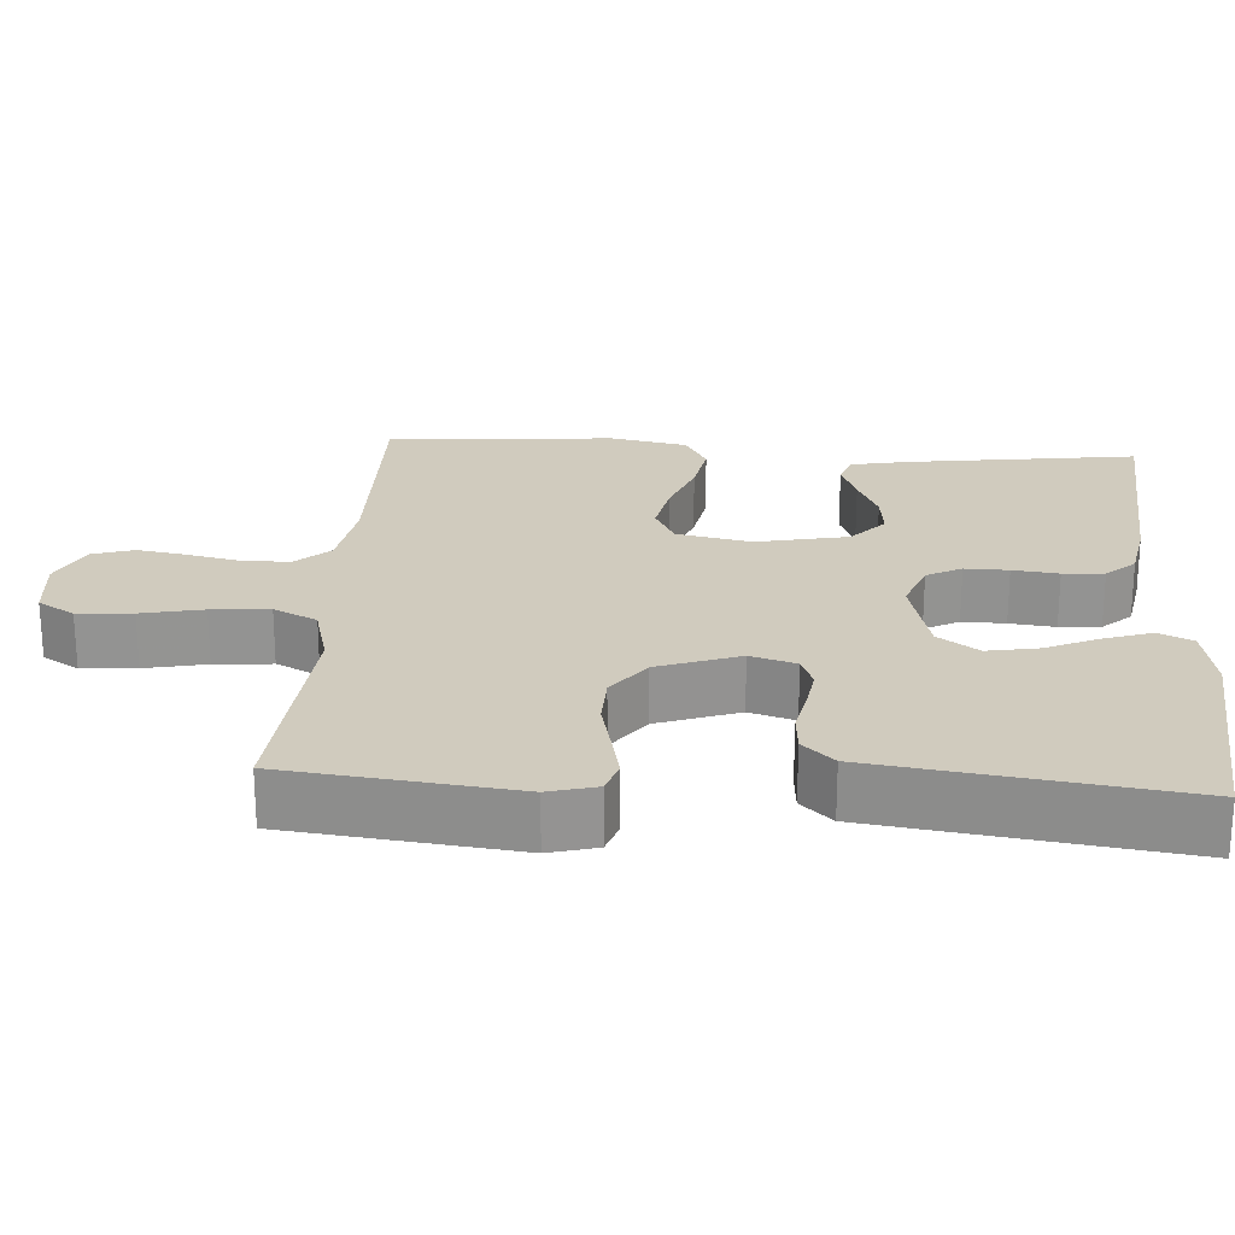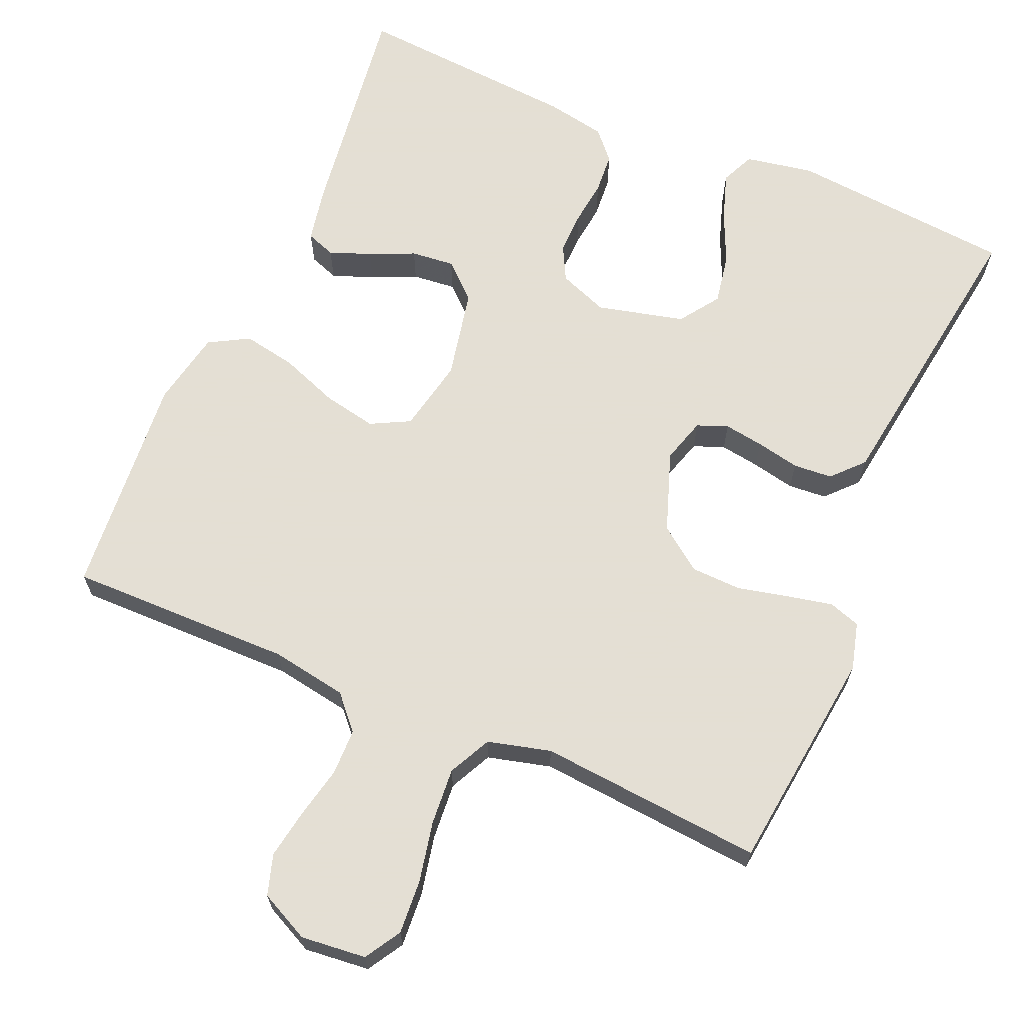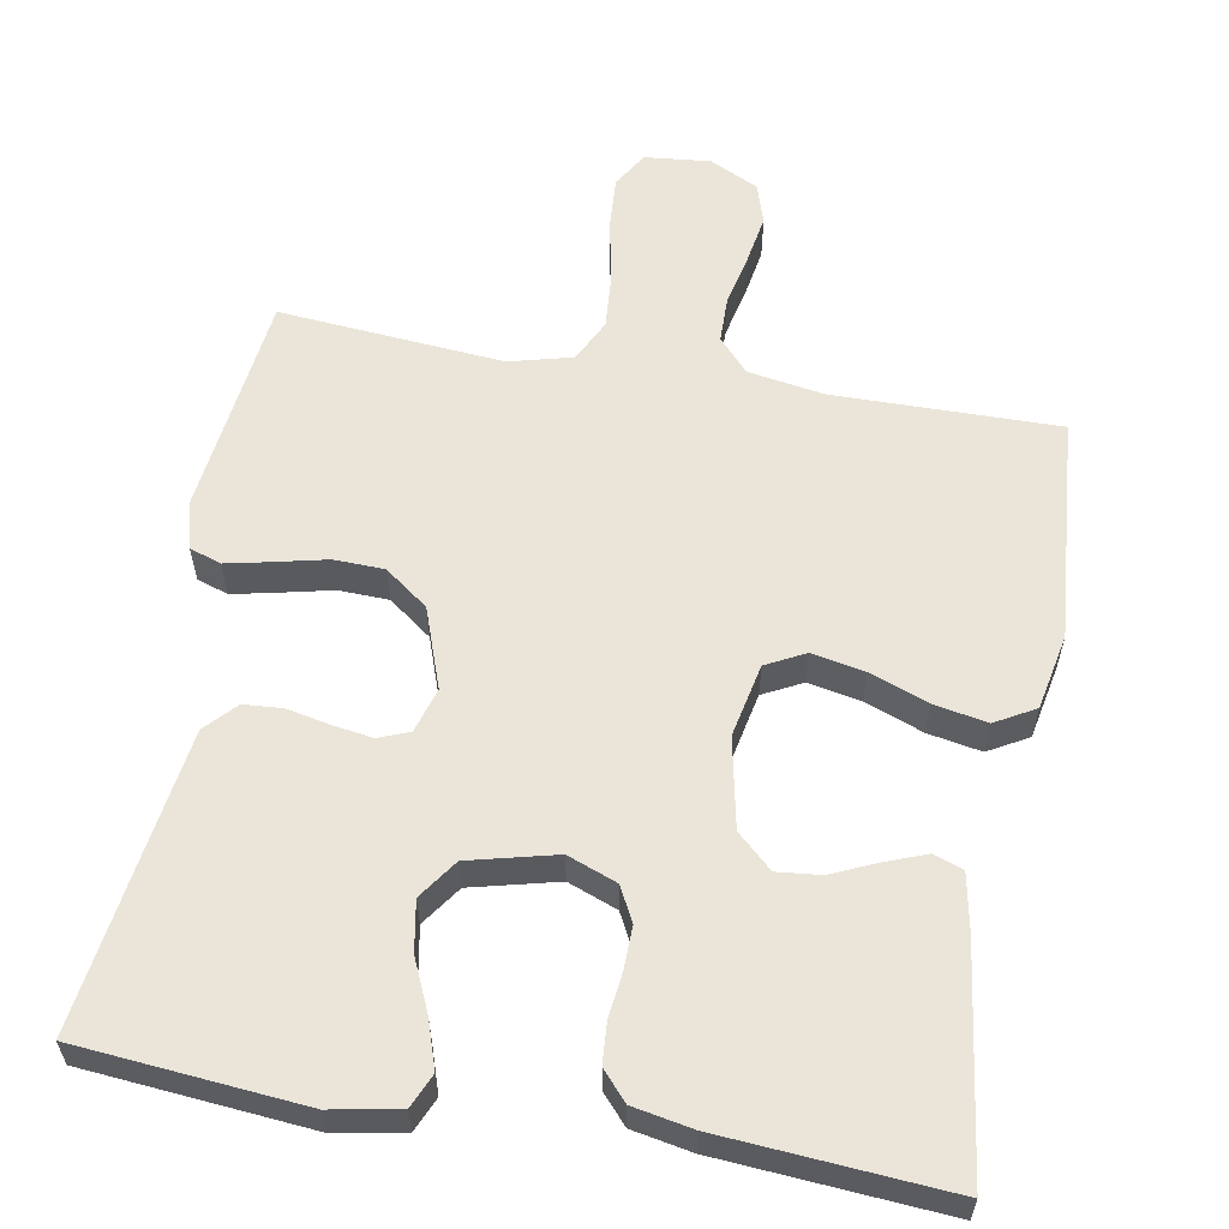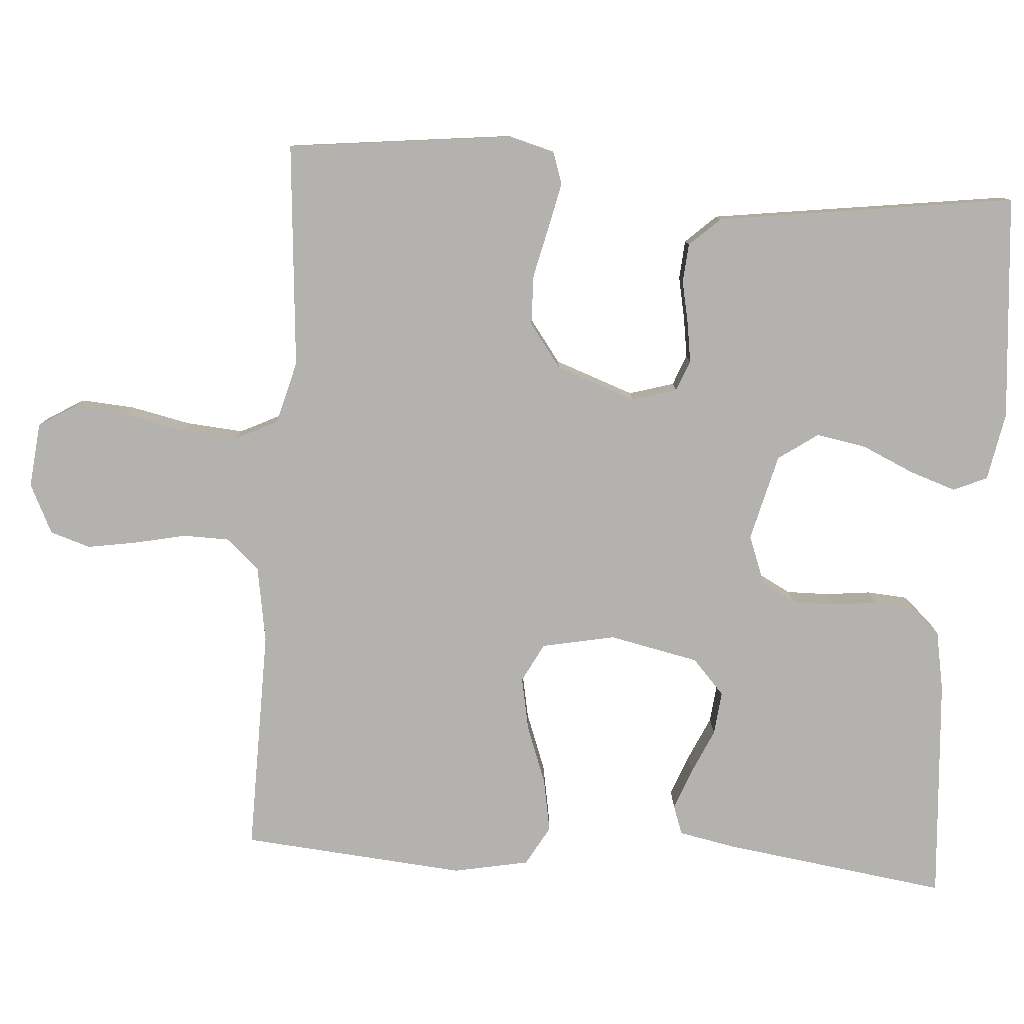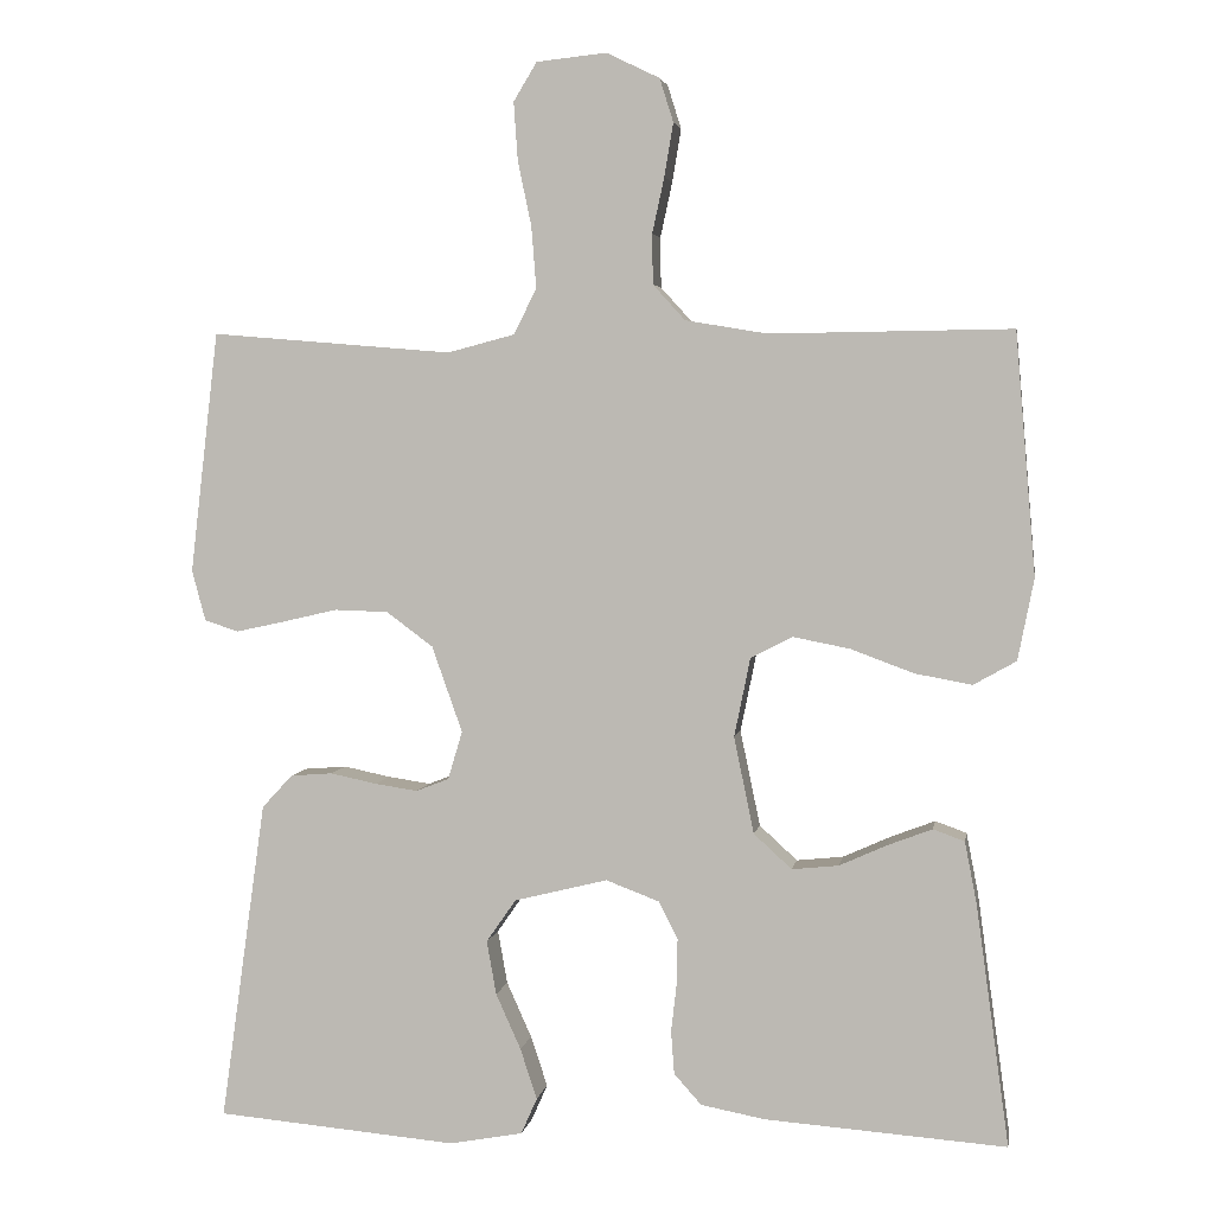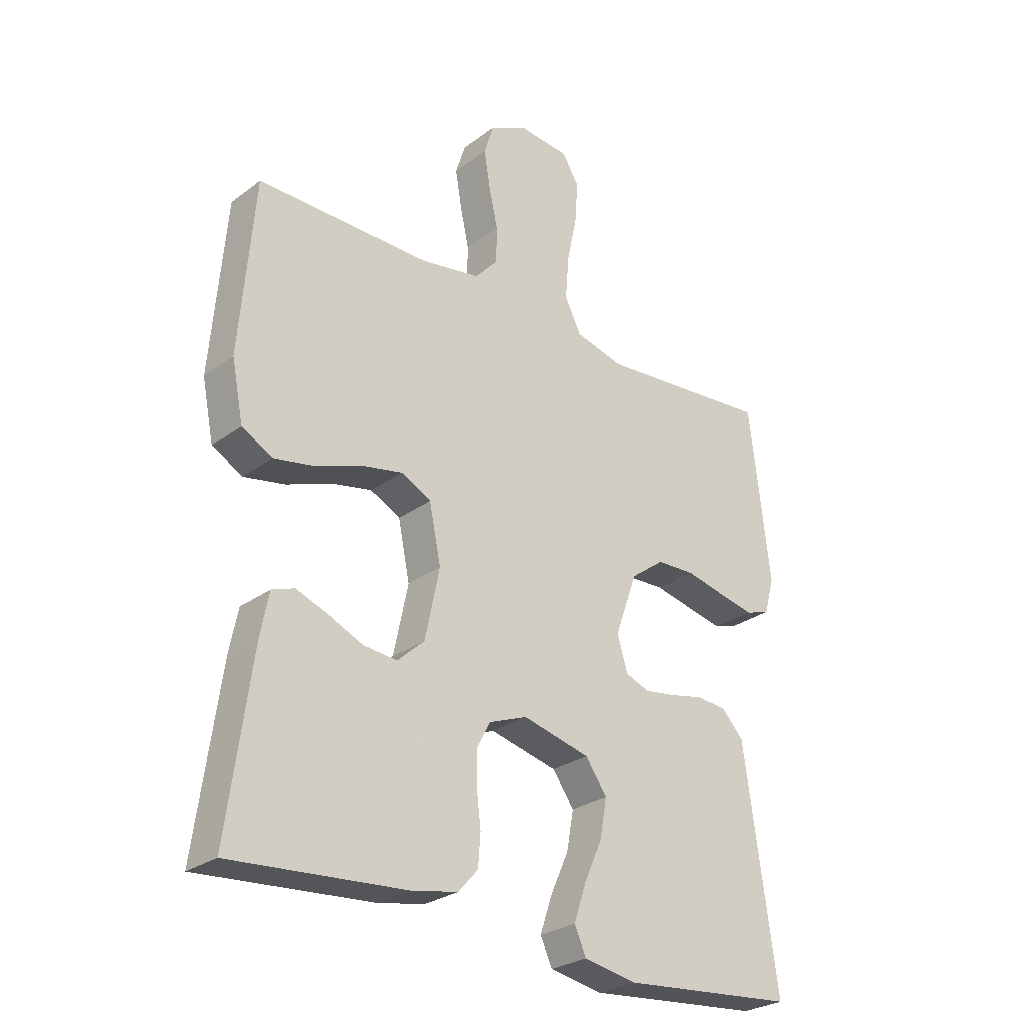
<metadata>
{"format":"obj","ext":"obj","renderer":"f3d","projection":"perspective","resolution":1024,"background":"white","views":[{"elev":23.4,"azim":93.8,"up":"+Y"},{"elev":66.3,"azim":23.4,"up":"+Y"},{"elev":58.9,"azim":-169.8,"up":"+Y"},{"elev":-79.8,"azim":85.8,"up":"+Y"},{"elev":3.7,"azim":-170.6,"up":"+Z"},{"elev":-27.3,"azim":-41.2,"up":"+Z"}]}
</metadata>
<code>
v 0.5 0.07 0.5
v 0.535 0.07 0.2
v 0.518 0.07 0.137
v 0.476 0.07 0.123
v 0.416 0.07 0.136
v 0.347 0.07 0.152
v 0.28 0.07 0.15
v 0.222 0.07 0.107
v 0.184 0.07 0
v 0.202 0.07 -0.06
v 0.243 0.07 -0.076
v 0.296 0.07 -0.068
v 0.354 0.07 -0.056
v 0.406 0.07 -0.06
v 0.444 0.07 -0.101
v 0.458 0.07 -0.2
v 0.5 0.07 -0.5
v 0.2 0.07 -0.526
v 0.109 0.07 -0.509
v 0.089 0.07 -0.464
v 0.11 0.07 -0.401
v 0.141 0.07 -0.332
v 0.153 0.07 -0.265
v 0.116 0.07 -0.212
v 0 0.07 -0.183
v -0.066 0.07 -0.208
v -0.09 0.07 -0.254
v -0.089 0.07 -0.311
v -0.082 0.07 -0.371
v -0.086 0.07 -0.425
v -0.12 0.07 -0.463
v -0.2 0.07 -0.478
v -0.5 0.07 -0.5
v -0.459 0.07 -0.2
v -0.444 0.07 -0.123
v -0.405 0.07 -0.109
v -0.35 0.07 -0.13
v -0.29 0.07 -0.157
v -0.232 0.07 -0.163
v -0.185 0.07 -0.12
v -0.16 0.07 0
v -0.18 0.07 0.098
v -0.232 0.07 0.125
v -0.303 0.07 0.111
v -0.381 0.07 0.082
v -0.452 0.07 0.069
v -0.505 0.07 0.099
v -0.525 0.07 0.2
v -0.5 0.07 0.5
v -0.2 0.07 0.496
v -0.098 0.07 0.513
v -0.058 0.07 0.557
v -0.057 0.07 0.619
v -0.072 0.07 0.688
v -0.083 0.07 0.754
v -0.066 0.07 0.808
v 0 0.07 0.84
v 0.087 0.07 0.831
v 0.116 0.07 0.783
v 0.111 0.07 0.711
v 0.094 0.07 0.63
v 0.088 0.07 0.554
v 0.116 0.07 0.497
v 0.2 0.07 0.475
v 0.5 0 0.5
v 0.535 0 0.2
v 0.518 0 0.137
v 0.476 0 0.123
v 0.416 0 0.136
v 0.347 0 0.152
v 0.28 0 0.15
v 0.222 0 0.107
v 0.184 0 0
v 0.202 0 -0.06
v 0.243 0 -0.076
v 0.296 0 -0.068
v 0.354 0 -0.056
v 0.406 0 -0.06
v 0.444 0 -0.101
v 0.458 0 -0.2
v 0.5 0 -0.5
v 0.2 0 -0.526
v 0.109 0 -0.509
v 0.089 0 -0.464
v 0.11 0 -0.401
v 0.141 0 -0.332
v 0.153 0 -0.265
v 0.116 0 -0.212
v 0 0 -0.183
v -0.066 0 -0.208
v -0.09 0 -0.254
v -0.089 0 -0.311
v -0.082 0 -0.371
v -0.086 0 -0.425
v -0.12 0 -0.463
v -0.2 0 -0.478
v -0.5 0 -0.5
v -0.459 0 -0.2
v -0.444 0 -0.123
v -0.405 0 -0.109
v -0.35 0 -0.13
v -0.29 0 -0.157
v -0.232 0 -0.163
v -0.185 0 -0.12
v -0.16 0 0
v -0.18 0 0.098
v -0.232 0 0.125
v -0.303 0 0.111
v -0.381 0 0.082
v -0.452 0 0.069
v -0.505 0 0.099
v -0.525 0 0.2
v -0.5 0 0.5
v -0.2 0 0.496
v -0.098 0 0.513
v -0.058 0 0.557
v -0.057 0 0.619
v -0.072 0 0.688
v -0.083 0 0.754
v -0.066 0 0.808
v 0 0 0.84
v 0.087 0 0.831
v 0.116 0 0.783
v 0.111 0 0.711
v 0.094 0 0.63
v 0.088 0 0.554
v 0.116 0 0.497
v 0.2 0 0.475
f 59 60 61
f 58 59 61
f 57 58 61
f 56 57 61
f 55 56 61
f 54 55 61
f 53 54 61
f 52 53 61 62
f 51 52 62 63
f 48 49 50
f 47 48 50
f 46 47 50
f 45 46 50
f 44 45 50
f 51 63 64
f 50 51 64
f 44 50 64
f 43 44 64
f 36 37 38
f 35 36 38
f 34 35 38
f 33 34 38
f 32 33 38
f 31 32 38
f 30 31 38
f 29 30 38
f 28 29 38
f 27 28 38 39
f 26 27 39 40
f 20 21 22
f 19 20 22
f 18 19 22
f 17 18 22
f 16 17 22
f 15 16 22
f 14 15 22
f 13 14 22
f 12 13 22
f 11 12 22 23
f 10 11 23 24
f 4 5 6
f 3 4 6
f 2 3 6
f 1 2 6
f 64 1 6
f 64 6 7
f 64 7 8
f 43 64 8
f 42 43 8
f 41 42 8 9
f 41 9 10
f 40 41 10
f 26 40 10
f 25 26 10
f 10 24 25
f 125 124 123
f 125 123 122
f 125 122 121
f 125 121 120
f 125 120 119
f 125 119 118
f 125 118 117
f 126 125 117 116
f 127 126 116 115
f 114 113 112
f 114 112 111
f 114 111 110
f 114 110 109
f 114 109 108
f 128 127 115
f 128 115 114
f 128 114 108
f 128 108 107
f 102 101 100
f 102 100 99
f 102 99 98
f 102 98 97
f 102 97 96
f 102 96 95
f 102 95 94
f 102 94 93
f 102 93 92
f 103 102 92 91
f 104 103 91 90
f 86 85 84
f 86 84 83
f 86 83 82
f 86 82 81
f 86 81 80
f 86 80 79
f 86 79 78
f 86 78 77
f 86 77 76
f 87 86 76 75
f 88 87 75 74
f 70 69 68
f 70 68 67
f 70 67 66
f 70 66 65
f 70 65 128
f 71 70 128
f 72 71 128
f 72 128 107
f 72 107 106
f 73 72 106 105
f 74 73 105
f 74 105 104
f 74 104 90
f 74 90 89
f 89 88 74
f 1 65 66 2
f 2 66 67 3
f 3 67 68 4
f 4 68 69 5
f 5 69 70 6
f 6 70 71 7
f 7 71 72 8
f 8 72 73 9
f 9 73 74 10
f 10 74 75 11
f 11 75 76 12
f 12 76 77 13
f 13 77 78 14
f 14 78 79 15
f 15 79 80 16
f 16 80 81 17
f 17 81 82 18
f 18 82 83 19
f 19 83 84 20
f 20 84 85 21
f 21 85 86 22
f 22 86 87 23
f 23 87 88 24
f 24 88 89 25
f 25 89 90 26
f 26 90 91 27
f 27 91 92 28
f 28 92 93 29
f 29 93 94 30
f 30 94 95 31
f 31 95 96 32
f 32 96 97 33
f 33 97 98 34
f 34 98 99 35
f 35 99 100 36
f 36 100 101 37
f 37 101 102 38
f 38 102 103 39
f 39 103 104 40
f 40 104 105 41
f 41 105 106 42
f 42 106 107 43
f 43 107 108 44
f 44 108 109 45
f 45 109 110 46
f 46 110 111 47
f 47 111 112 48
f 48 112 113 49
f 49 113 114 50
f 50 114 115 51
f 51 115 116 52
f 52 116 117 53
f 53 117 118 54
f 54 118 119 55
f 55 119 120 56
f 56 120 121 57
f 57 121 122 58
f 58 122 123 59
f 59 123 124 60
f 60 124 125 61
f 61 125 126 62
f 62 126 127 63
f 63 127 128 64
f 64 128 65 1

</code>
